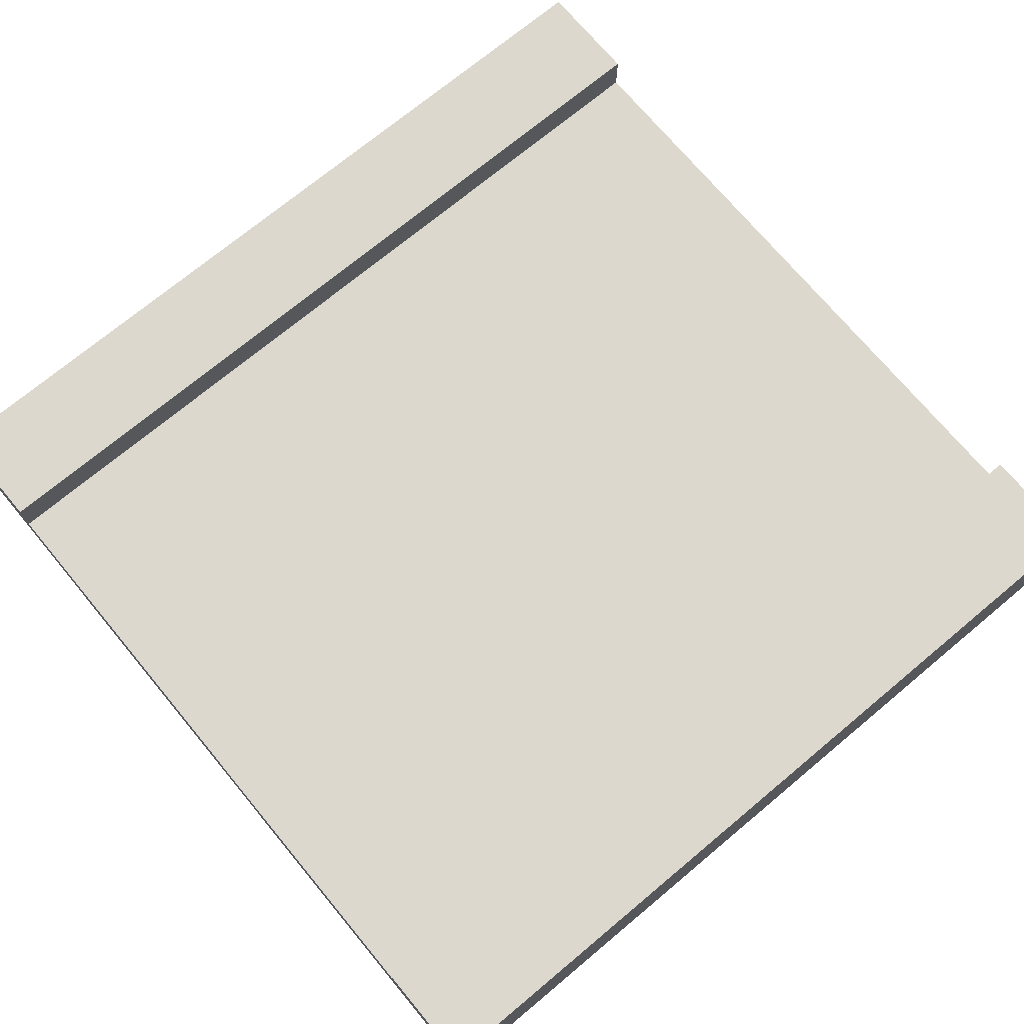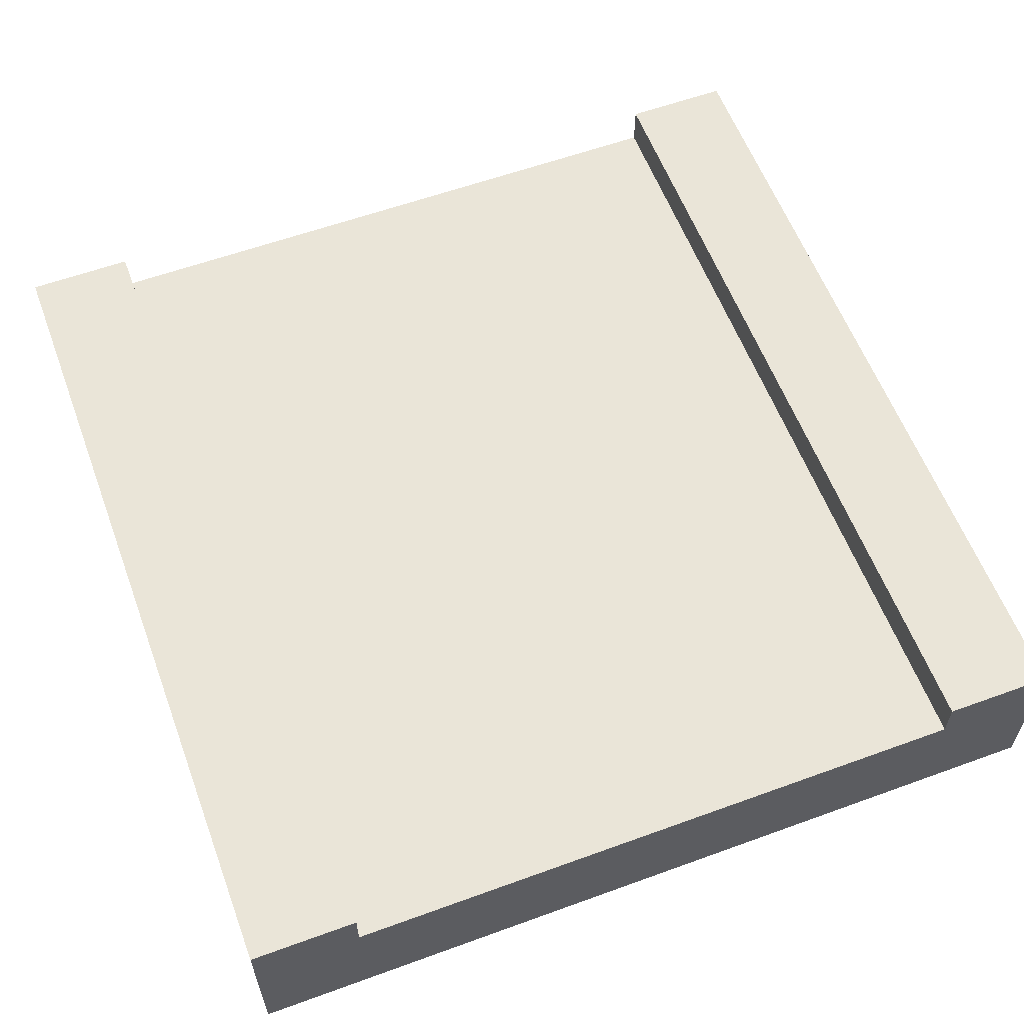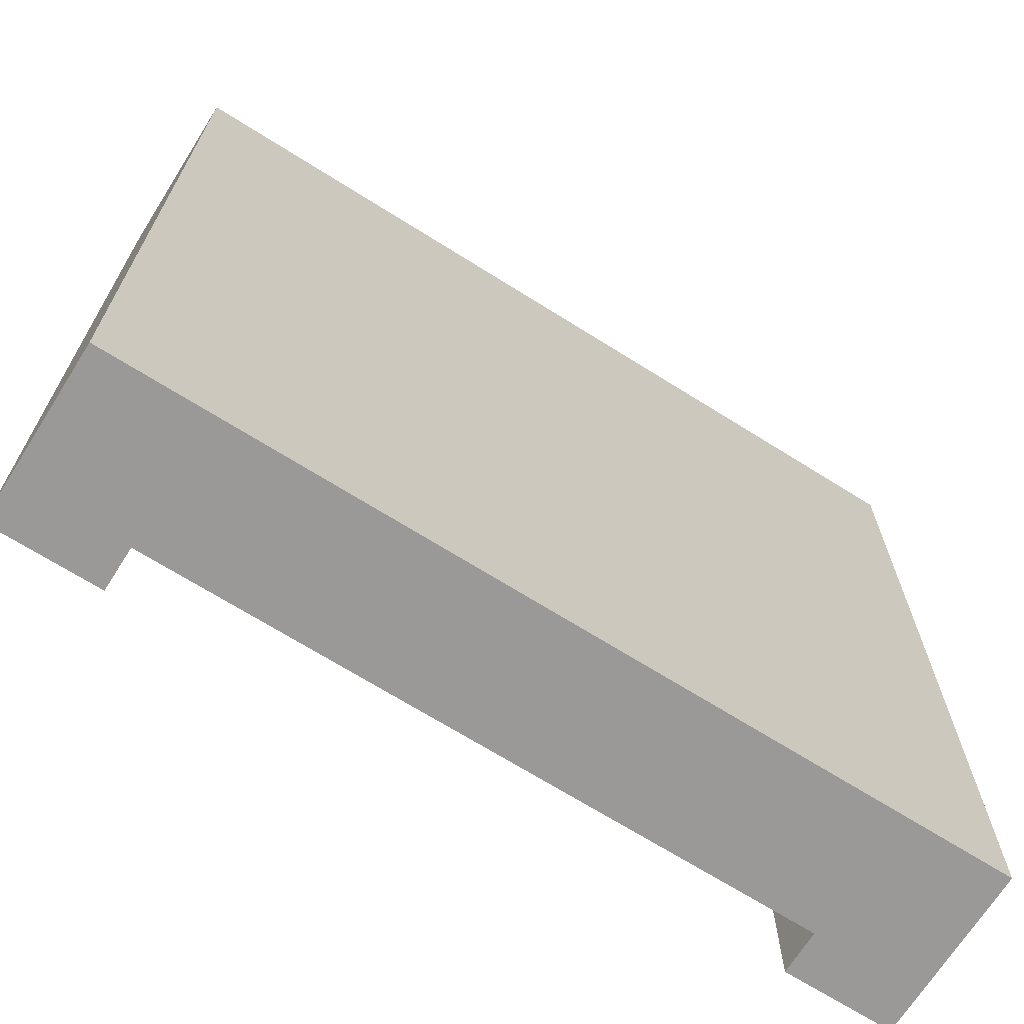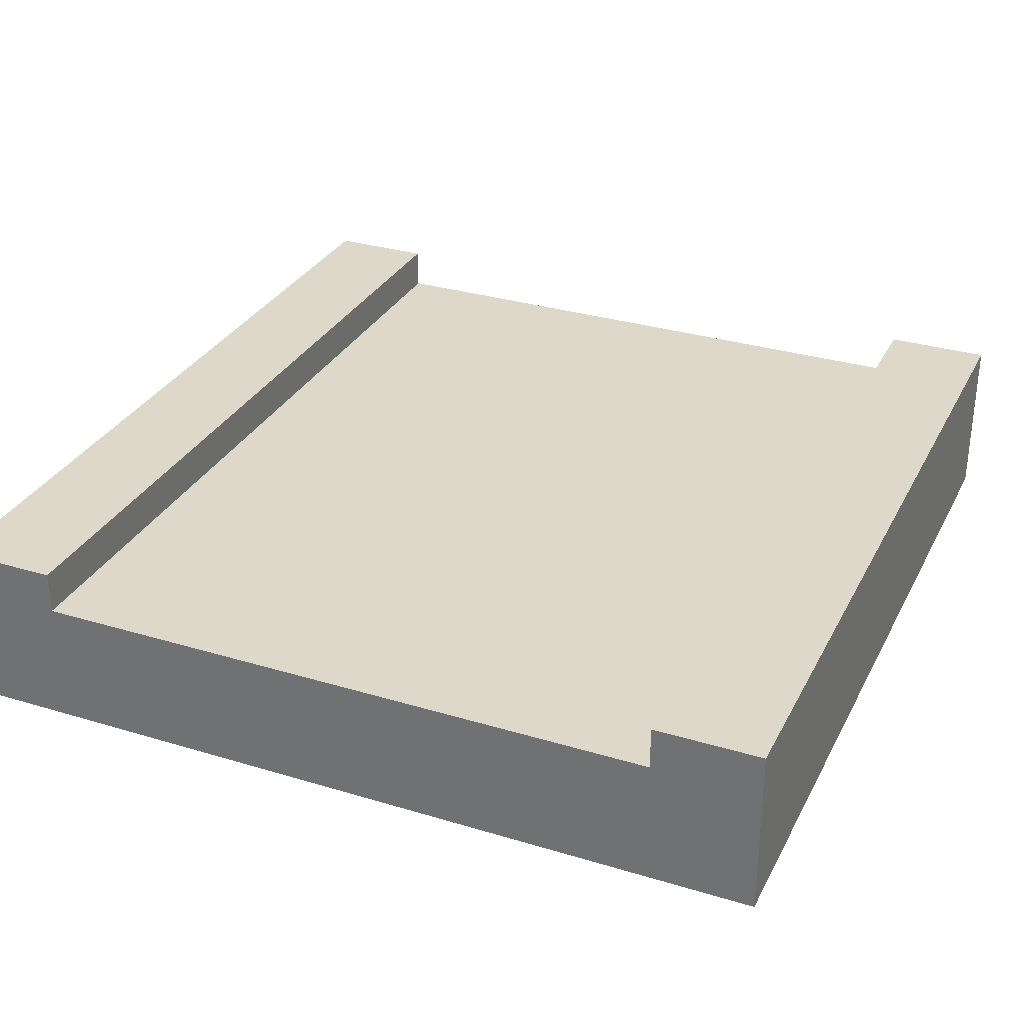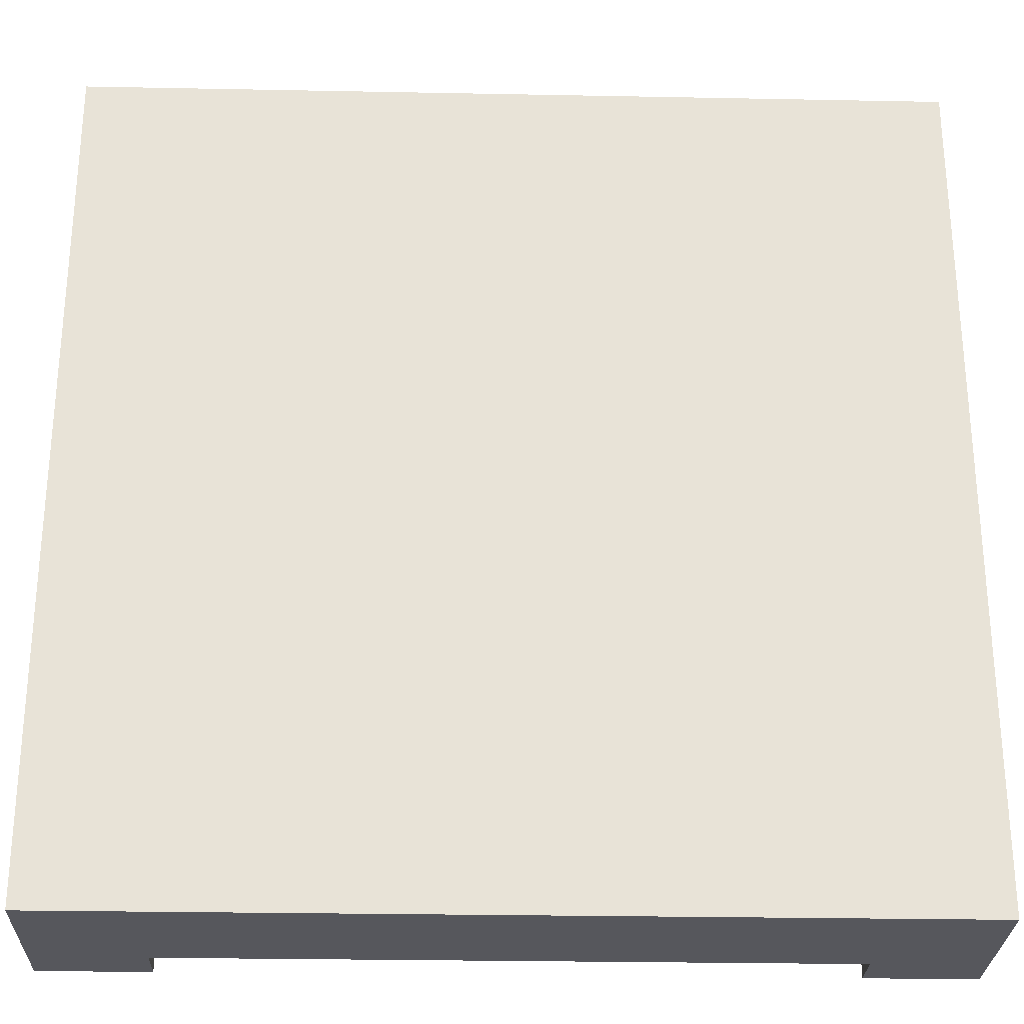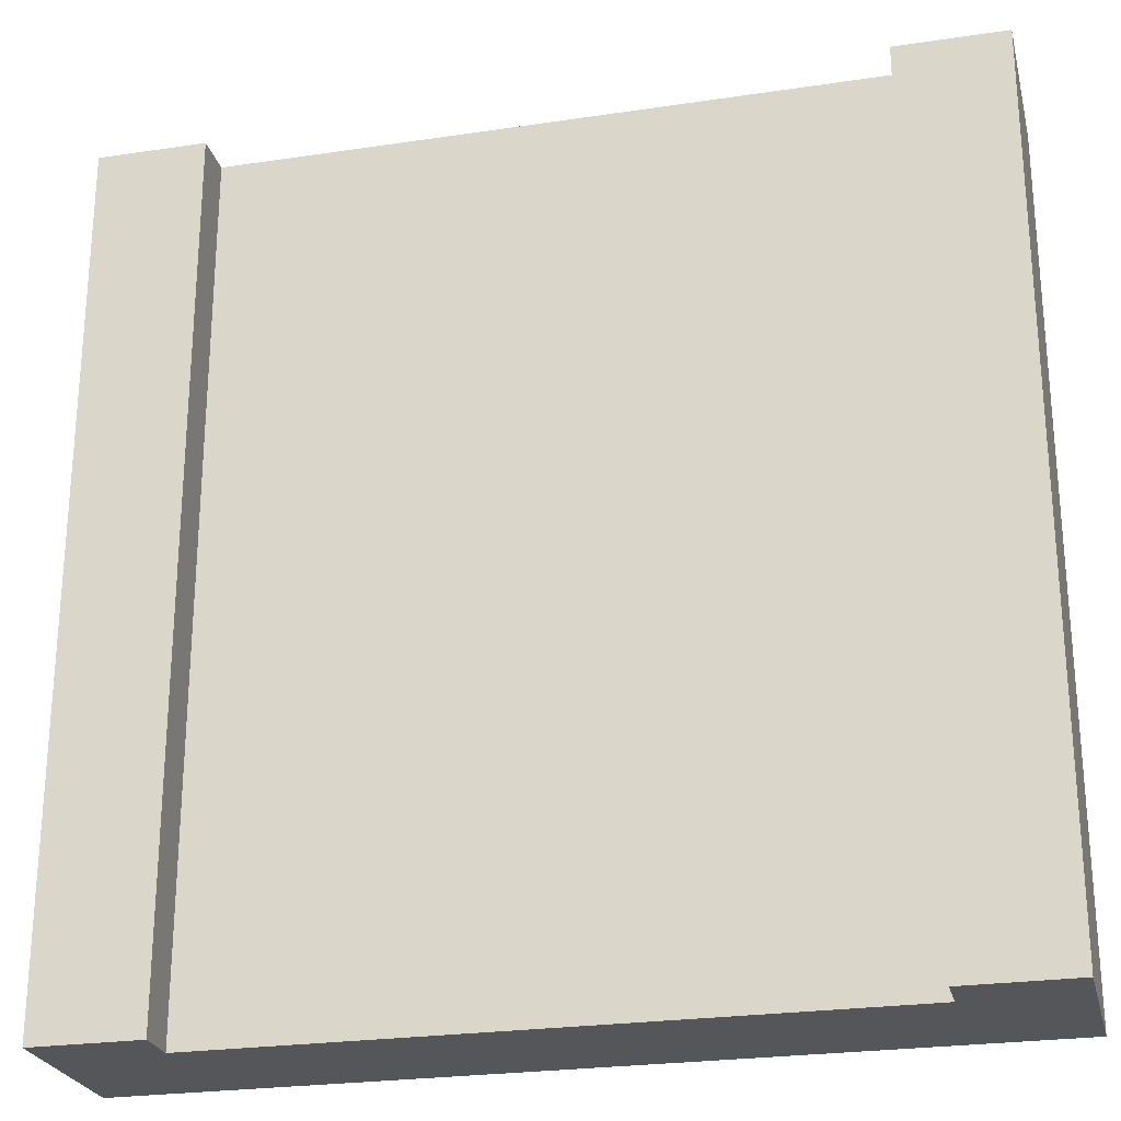
<metadata>
{"format":"obj","ext":"obj","renderer":"f3d","projection":"perspective","resolution":1024,"background":"white","views":[{"elev":72.4,"azim":50.2,"up":"+Y"},{"elev":59.3,"azim":-20.5,"up":"+Y"},{"elev":-69.0,"azim":-32.2,"up":"+Z"},{"elev":31.0,"azim":23.4,"up":"+Y"},{"elev":-27.5,"azim":-1.7,"up":"+Z"},{"elev":-25.1,"azim":-166.4,"up":"+Z"}]}
</metadata>
<code>
v 1 0 1
v 1 0 0
v 0 0 1
v 0 0 0
v 1 0.1 1
v 0 0.1 1
v 0 0.1 0
v 1 0.1 0
v 0.7812 0.15 0
v 0.7812 0.15 1
v 0.2188 0.15 0
v 0.2188 0.15 1
v 0.875 0.15 1
v 1 0.2 1
v 0.875 0.2 1
v 0.125 0.15 1
v 0 0.2 1
v 0.125 0.2 1
v 0.125 0.15 0
v 0 0.2 0
v 0.125 0.2 0
v 0.875 0.15 0
v 1 0.2 0
v 0.875 0.2 0
g tile_straight
f 3 2 1
f 2 3 4
f 5 3 1
f 3 5 6
f 3 7 4
f 7 3 6
f 7 2 4
f 2 7 8
f 5 2 8
f 2 5 1
f 11 10 9
f 10 11 12
f 5 13 6
f 13 5 14
f 13 14 15
f 16 6 13
f 6 16 17
f 16 13 10
f 16 10 12
f 17 16 18
f 7 19 8
f 19 7 20
f 19 20 21
f 22 8 19
f 8 22 23
f 22 19 11
f 22 11 9
f 23 22 24
f 14 8 23
f 8 14 5
f 6 20 7
f 20 6 17
f 21 17 18
f 17 21 20
f 23 15 14
f 15 23 24
f 18 19 21
f 19 18 16
f 13 24 22
f 24 13 15
f 11 16 12
f 16 11 19
f 22 10 13
f 10 22 9

</code>
